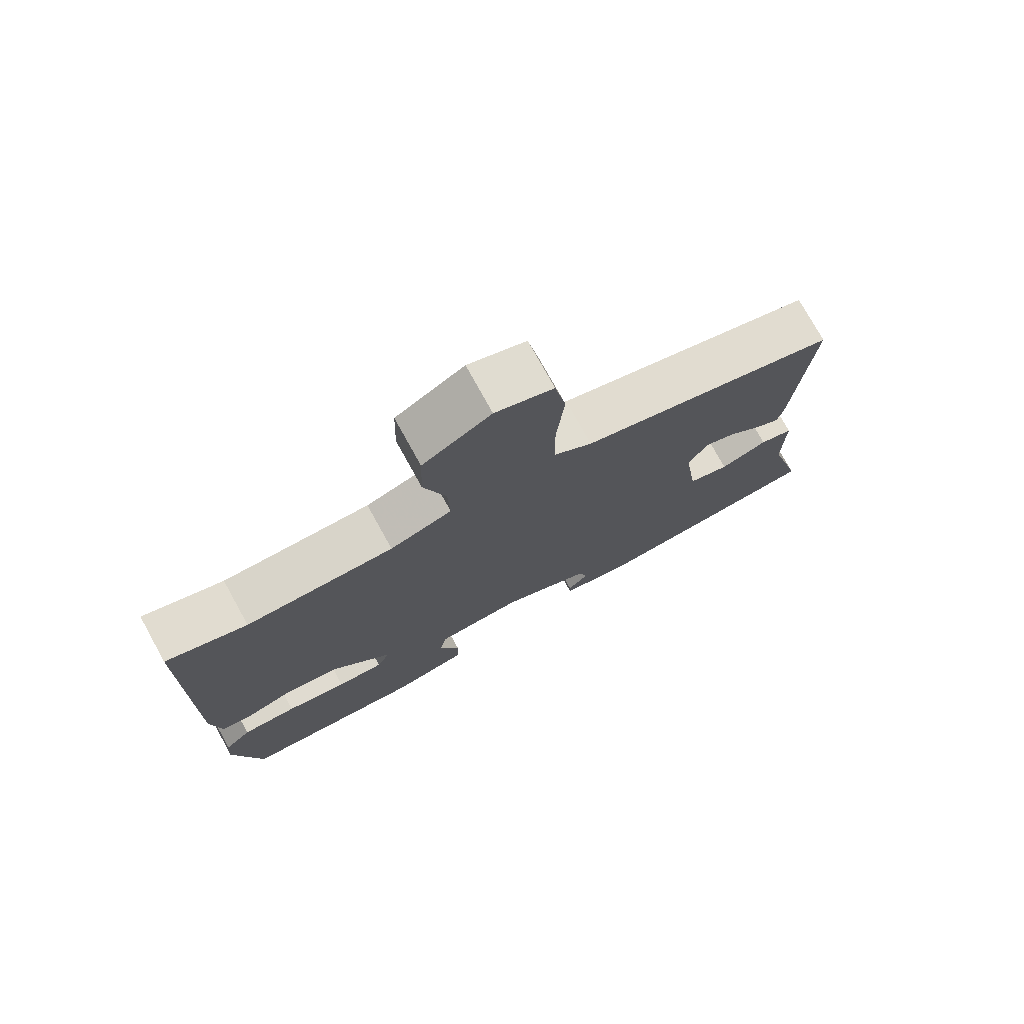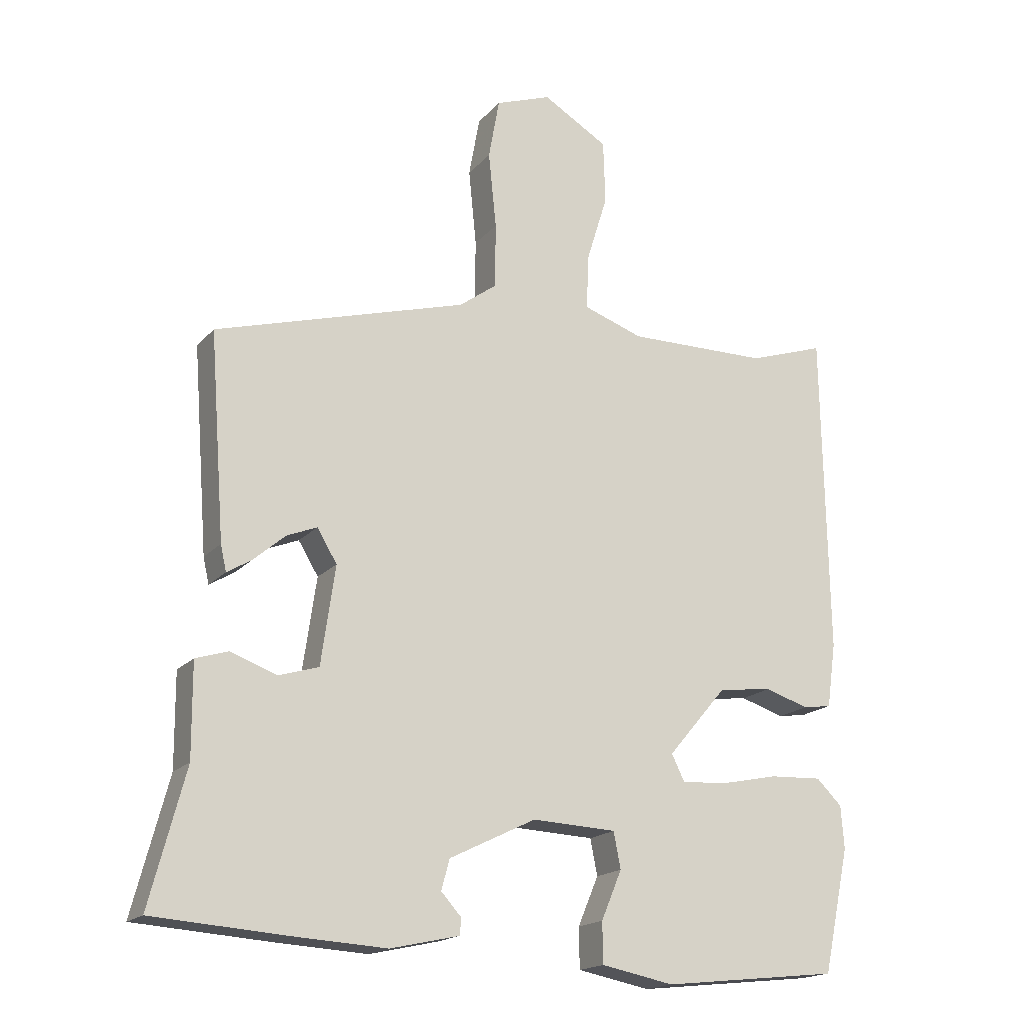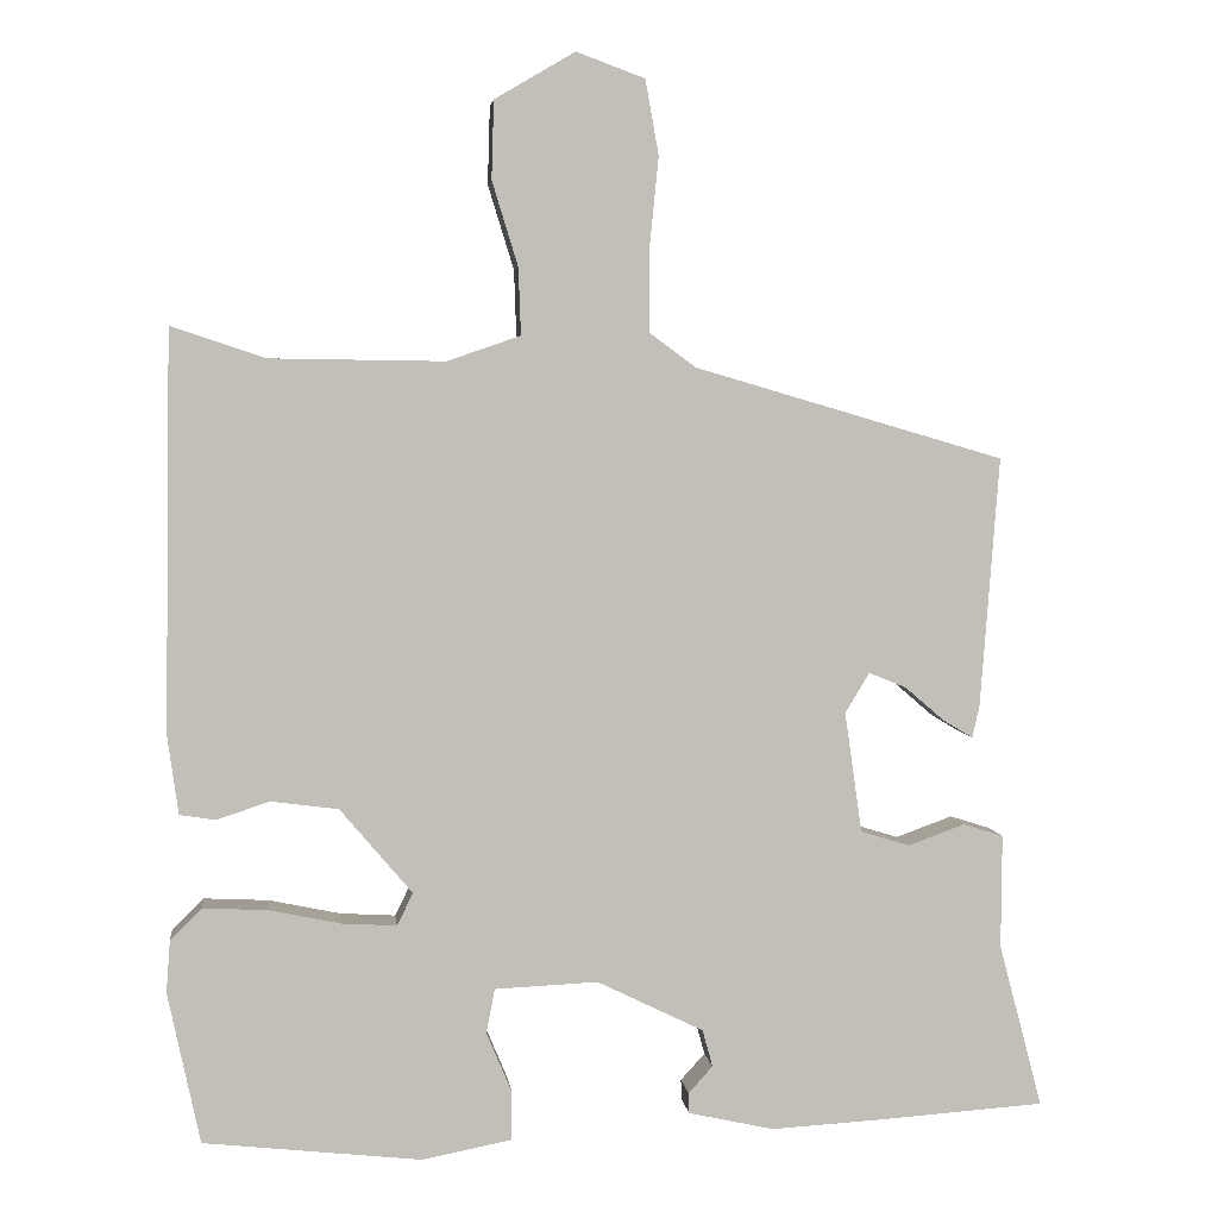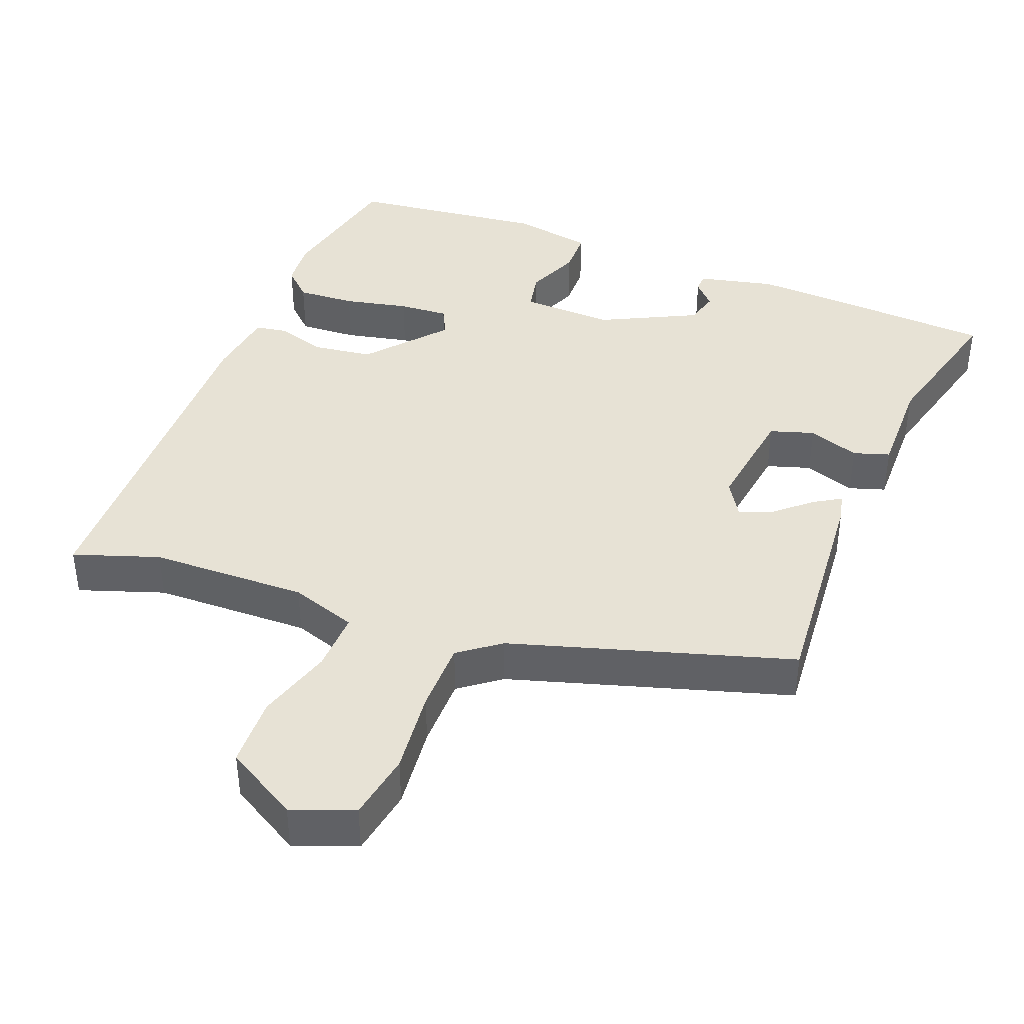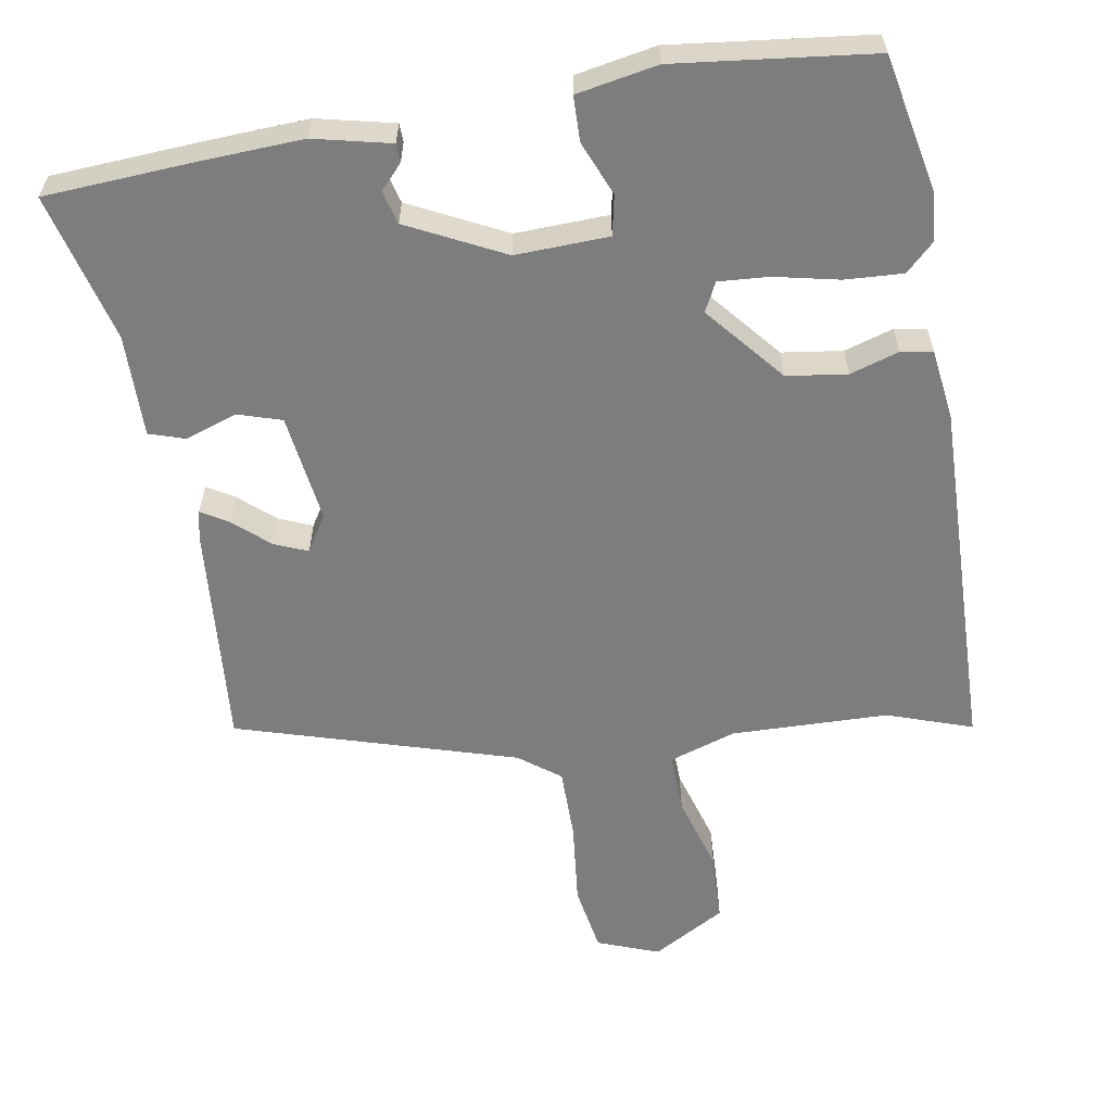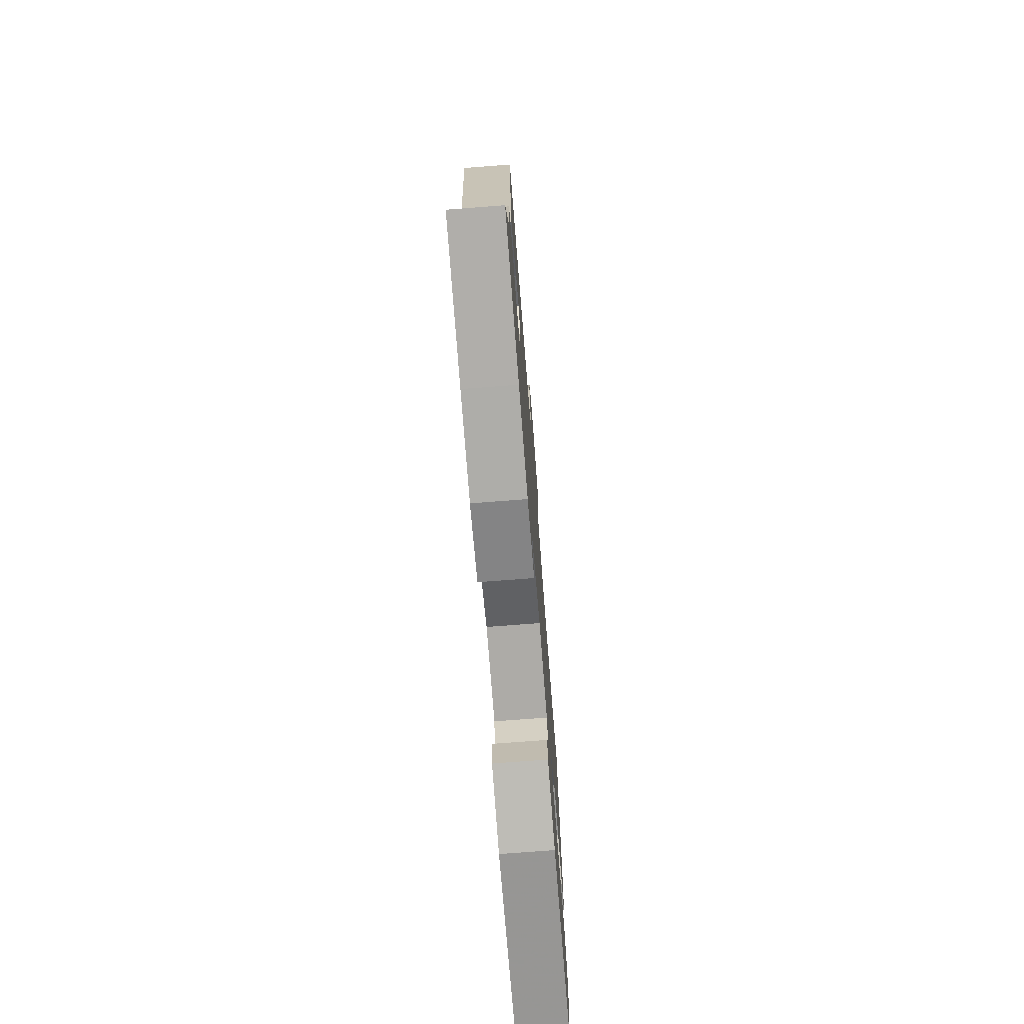
<metadata>
{"format":"obj","ext":"obj","renderer":"f3d","projection":"perspective","resolution":1024,"background":"white","views":[{"elev":75.8,"azim":-28.9,"up":"+Z"},{"elev":-17.9,"azim":152.7,"up":"+Z"},{"elev":4.1,"azim":-6.5,"up":"+Z"},{"elev":40.4,"azim":20.9,"up":"+Y"},{"elev":-59.2,"azim":-170.9,"up":"+Y"},{"elev":-73.9,"azim":94.4,"up":"+Z"}]}
</metadata>
<code>
v -0.526 0.07 0.509
v -0.406 0.07 0.469
v -0.185 0.07 0.466
v -0.092 0.07 0.498
v -0.095 0.07 0.583
v -0.128 0.07 0.69
v -0.125 0.07 0.789
v -0.023 0.07 0.849
v 0.064 0.07 0.817
v 0.081 0.07 0.722
v 0.069 0.07 0.603
v 0.07 0.07 0.502
v 0.128 0.07 0.459
v 0.521 0.07 0.344
v 0.497 0.07 0.026
v 0.488 0.07 -0.014
v 0.45 0.07 0.009
v 0.4 0.07 0.052
v 0.353 0.07 0.071
v 0.322 0.07 0.02
v 0.344 0.07 -0.133
v 0.406 0.07 -0.152
v 0.478 0.07 -0.126
v 0.529 0.07 -0.142
v 0.528 0.07 -0.286
v 0.583 0.07 -0.494
v 0.37 0.07 -0.509
v 0.23 0.07 -0.517
v 0.122 0.07 -0.493
v 0.121 0.07 -0.467
v 0.152 0.07 -0.433
v 0.139 0.07 -0.386
v 0.004 0.07 -0.32
v -0.127 0.07 -0.326
v -0.138 0.07 -0.382
v -0.106 0.07 -0.458
v -0.107 0.07 -0.521
v -0.22 0.07 -0.543
v -0.497 0.07 -0.513
v -0.538 0.07 -0.321
v -0.533 0.07 -0.254
v -0.493 0.07 -0.215
v -0.411 0.07 -0.219
v -0.32 0.07 -0.238
v -0.25 0.07 -0.242
v -0.23 0.07 -0.201
v -0.322 0.07 -0.093
v -0.407 0.07 -0.082
v -0.475 0.07 -0.104
v -0.52 0.07 -0.097
v -0.534 0.07 0.003
v -0.526 0 0.509
v -0.406 0 0.469
v -0.185 0 0.466
v -0.092 0 0.498
v -0.095 0 0.583
v -0.128 0 0.69
v -0.125 0 0.789
v -0.023 0 0.849
v 0.064 0 0.817
v 0.081 0 0.722
v 0.069 0 0.603
v 0.07 0 0.502
v 0.128 0 0.459
v 0.521 0 0.344
v 0.497 0 0.026
v 0.488 0 -0.014
v 0.45 0 0.009
v 0.4 0 0.052
v 0.353 0 0.071
v 0.322 0 0.02
v 0.344 0 -0.133
v 0.406 0 -0.152
v 0.478 0 -0.126
v 0.529 0 -0.142
v 0.528 0 -0.286
v 0.583 0 -0.494
v 0.37 0 -0.509
v 0.23 0 -0.517
v 0.122 0 -0.493
v 0.121 0 -0.467
v 0.152 0 -0.433
v 0.139 0 -0.386
v 0.004 0 -0.32
v -0.127 0 -0.326
v -0.138 0 -0.382
v -0.106 0 -0.458
v -0.107 0 -0.521
v -0.22 0 -0.543
v -0.497 0 -0.513
v -0.538 0 -0.321
v -0.533 0 -0.254
v -0.493 0 -0.215
v -0.411 0 -0.219
v -0.32 0 -0.238
v -0.25 0 -0.242
v -0.23 0 -0.201
v -0.322 0 -0.093
v -0.407 0 -0.082
v -0.475 0 -0.104
v -0.52 0 -0.097
v -0.534 0 0.003
f 51 1 2
f 50 51 2
f 49 50 2
f 48 49 2
f 47 48 2 3
f 46 47 3 4
f 42 43 44
f 41 42 44
f 40 41 44
f 39 40 44
f 38 39 44
f 37 38 44
f 36 37 44
f 35 36 44
f 34 35 44 45
f 33 34 45 46
f 29 30 31
f 28 29 31
f 27 28 31
f 26 27 31
f 25 26 31
f 25 31 32
f 24 25 32
f 23 24 32
f 22 23 32
f 32 33 46
f 22 32 46
f 21 22 46
f 16 17 18
f 15 16 18
f 14 15 18
f 13 14 18
f 12 13 18 19
f 9 10 11
f 8 9 11
f 7 8 11
f 6 7 11
f 5 6 11
f 4 5 11 12
f 46 4 12
f 21 46 12
f 20 21 12
f 12 19 20
f 53 52 102
f 53 102 101
f 53 101 100
f 53 100 99
f 54 53 99 98
f 55 54 98 97
f 95 94 93
f 95 93 92
f 95 92 91
f 95 91 90
f 95 90 89
f 95 89 88
f 95 88 87
f 95 87 86
f 96 95 86 85
f 97 96 85 84
f 82 81 80
f 82 80 79
f 82 79 78
f 82 78 77
f 82 77 76
f 83 82 76
f 83 76 75
f 83 75 74
f 83 74 73
f 97 84 83
f 97 83 73
f 97 73 72
f 69 68 67
f 69 67 66
f 69 66 65
f 69 65 64
f 70 69 64 63
f 62 61 60
f 62 60 59
f 62 59 58
f 62 58 57
f 62 57 56
f 63 62 56 55
f 63 55 97
f 63 97 72
f 63 72 71
f 71 70 63
f 1 52 53 2
f 2 53 54 3
f 3 54 55 4
f 4 55 56 5
f 5 56 57 6
f 6 57 58 7
f 7 58 59 8
f 8 59 60 9
f 9 60 61 10
f 10 61 62 11
f 11 62 63 12
f 12 63 64 13
f 13 64 65 14
f 14 65 66 15
f 15 66 67 16
f 16 67 68 17
f 17 68 69 18
f 18 69 70 19
f 19 70 71 20
f 20 71 72 21
f 21 72 73 22
f 22 73 74 23
f 23 74 75 24
f 24 75 76 25
f 25 76 77 26
f 26 77 78 27
f 27 78 79 28
f 28 79 80 29
f 29 80 81 30
f 30 81 82 31
f 31 82 83 32
f 32 83 84 33
f 33 84 85 34
f 34 85 86 35
f 35 86 87 36
f 36 87 88 37
f 37 88 89 38
f 38 89 90 39
f 39 90 91 40
f 40 91 92 41
f 41 92 93 42
f 42 93 94 43
f 43 94 95 44
f 44 95 96 45
f 45 96 97 46
f 46 97 98 47
f 47 98 99 48
f 48 99 100 49
f 49 100 101 50
f 50 101 102 51
f 51 102 52 1

</code>
